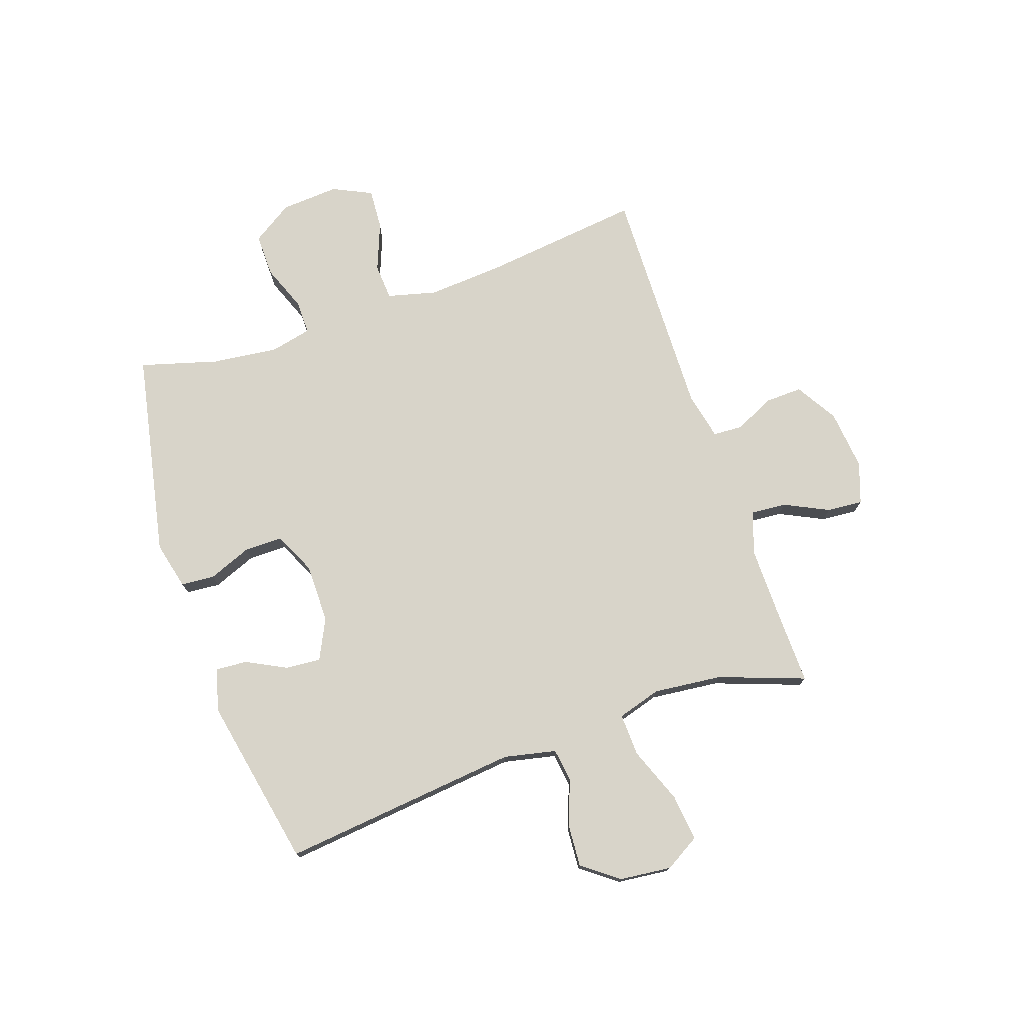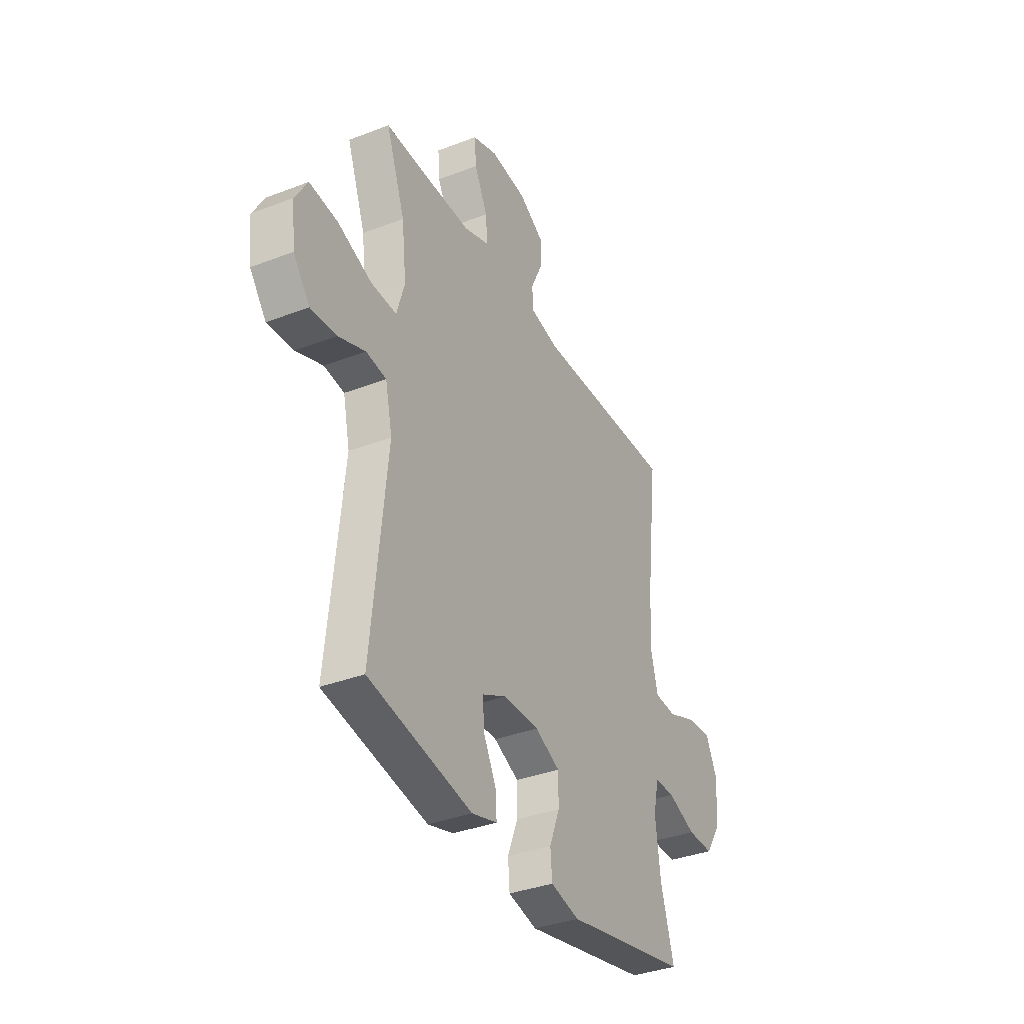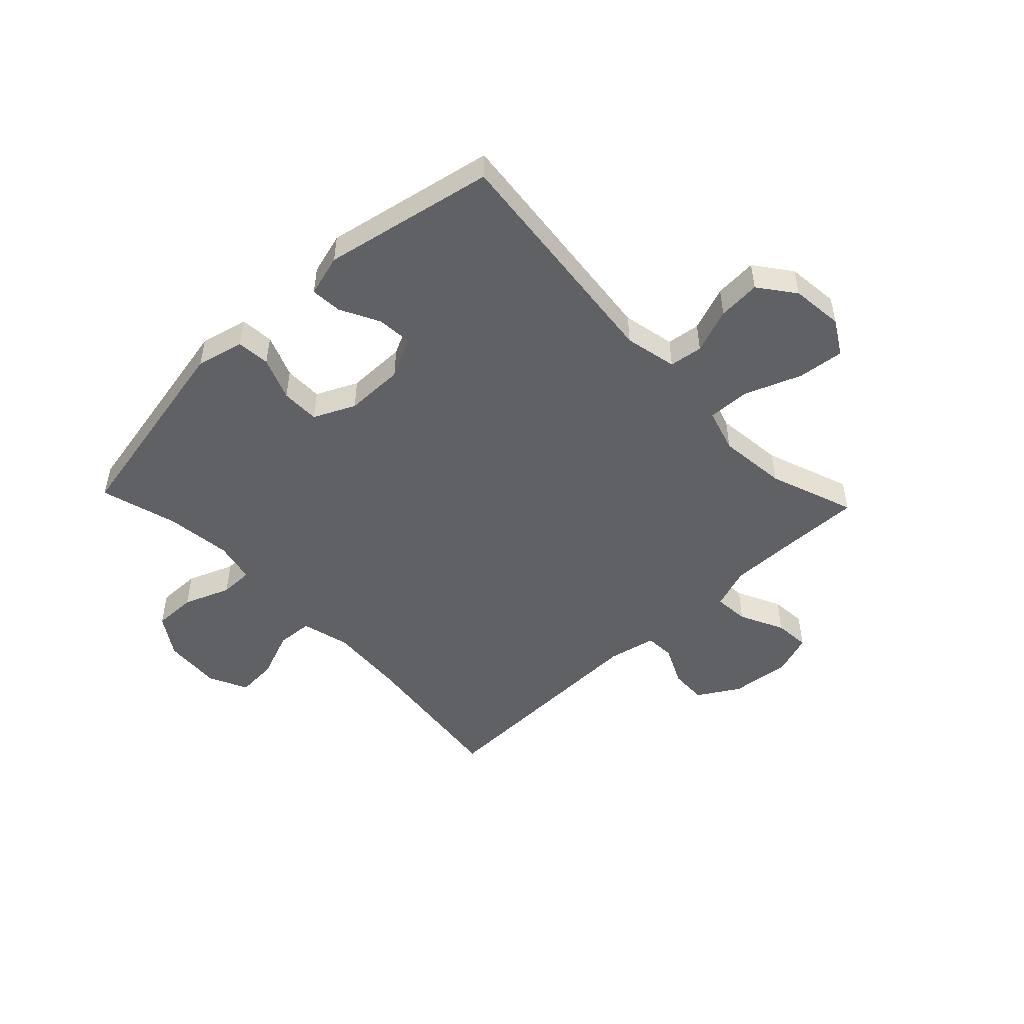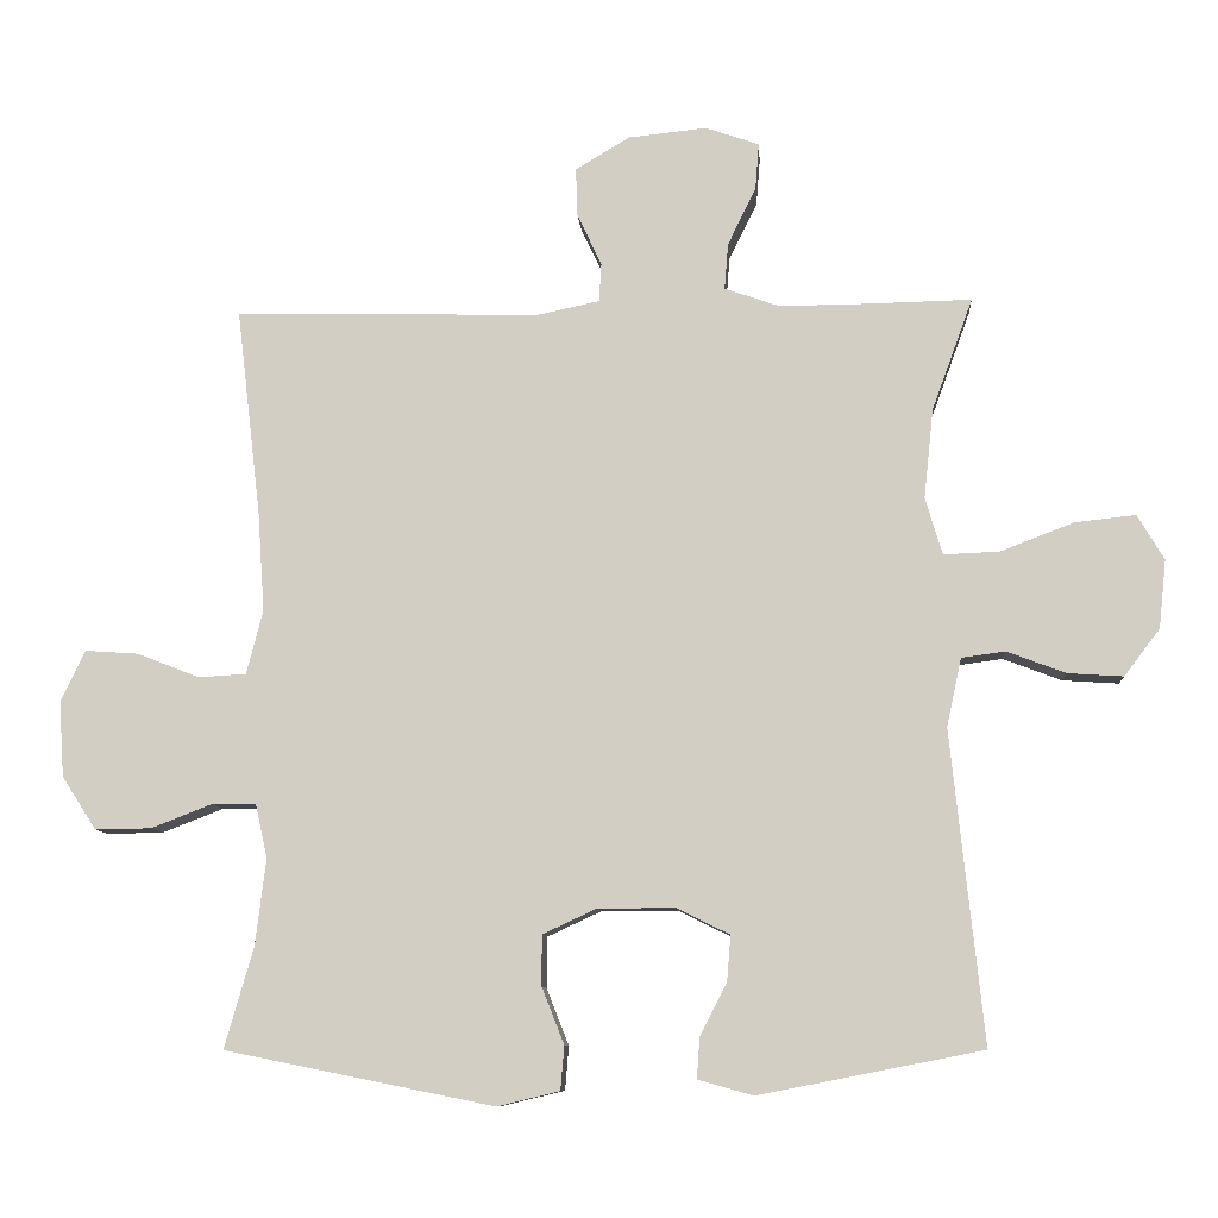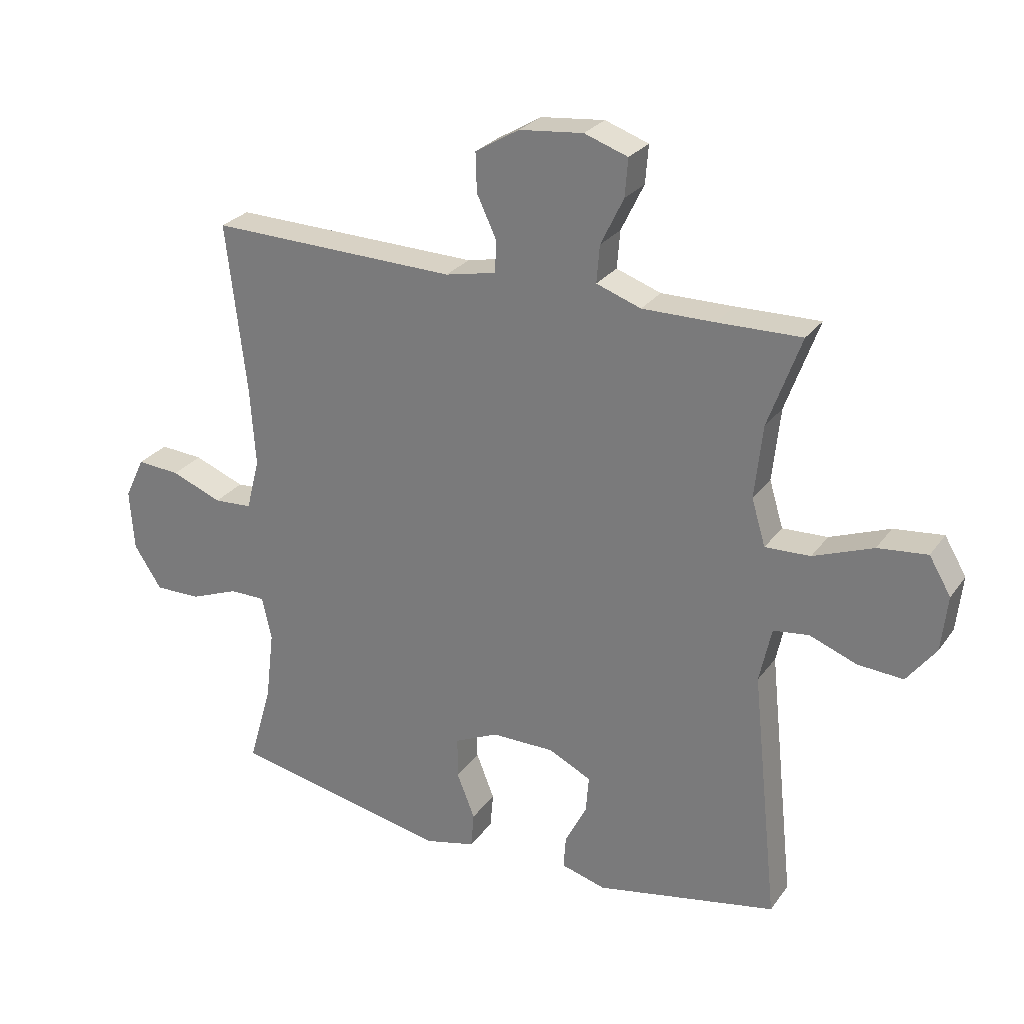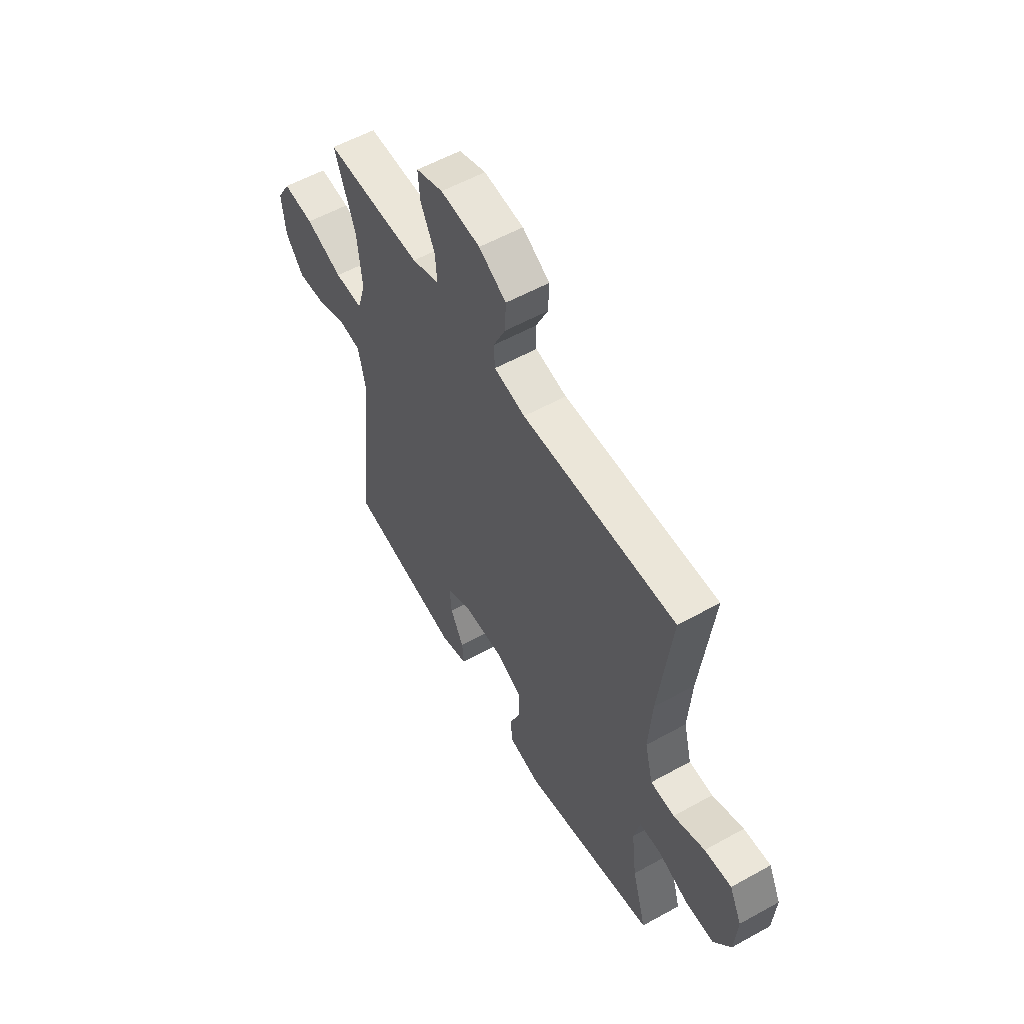
<metadata>
{"format":"obj","ext":"obj","renderer":"f3d","projection":"perspective","resolution":1024,"background":"white","views":[{"elev":75.4,"azim":-109.0,"up":"+Y"},{"elev":-35.7,"azim":-63.1,"up":"+Z"},{"elev":-49.6,"azim":-136.5,"up":"+Y"},{"elev":-9.3,"azim":-175.9,"up":"+Z"},{"elev":26.8,"azim":-152.1,"up":"+Z"},{"elev":56.5,"azim":59.9,"up":"+Z"}]}
</metadata>
<code>
v 0.5 0.07 0.5
v 0.467 0.07 0.219
v 0.458 0.07 0.086
v 0.48 0.07 0
v 0.544 0.07 -0.004
v 0.628 0.07 0.029
v 0.7 0.07 0.034
v 0.733 0.07 -0.035
v 0.726 0.07 -0.137
v 0.68 0.07 -0.208
v 0.604 0.07 -0.207
v 0.522 0.07 -0.175
v 0.463 0.07 -0.175
v 0.447 0.07 -0.248
v 0.461 0.07 -0.364
v 0.5 0.07 -0.5
v 0.138 0.07 -0.573
v 0.054 0.07 -0.553
v 0.049 0.07 -0.494
v 0.079 0.07 -0.418
v 0.079 0.07 -0.35
v 0.006 0.07 -0.316
v -0.098 0.07 -0.316
v -0.169 0.07 -0.351
v -0.164 0.07 -0.413
v -0.128 0.07 -0.483
v -0.124 0.07 -0.538
v -0.198 0.07 -0.559
v -0.5 0.07 -0.5
v -0.456 0.07 -0.08
v -0.476 0.07 0.012
v -0.535 0.07 0.02
v -0.614 0.07 -0.01
v -0.689 0.07 -0.015
v -0.737 0.07 0.048
v -0.747 0.07 0.14
v -0.711 0.07 0.201
v -0.629 0.07 0.192
v -0.53 0.07 0.154
v -0.455 0.07 0.151
v -0.432 0.07 0.228
v -0.445 0.07 0.349
v -0.5 0.07 0.5
v -0.361 0.07 0.497
v -0.241 0.07 0.496
v -0.167 0.07 0.522
v -0.172 0.07 0.584
v -0.21 0.07 0.662
v -0.215 0.07 0.725
v -0.143 0.07 0.75
v -0.037 0.07 0.739
v 0.036 0.07 0.695
v 0.034 0.07 0.63
v 0.001 0.07 0.56
v 0.004 0.07 0.508
v 0.088 0.07 0.49
v 0.5 0 0.5
v 0.467 0 0.219
v 0.458 0 0.086
v 0.48 0 0
v 0.544 0 -0.004
v 0.628 0 0.029
v 0.7 0 0.034
v 0.733 0 -0.035
v 0.726 0 -0.137
v 0.68 0 -0.208
v 0.604 0 -0.207
v 0.522 0 -0.175
v 0.463 0 -0.175
v 0.447 0 -0.248
v 0.461 0 -0.364
v 0.5 0 -0.5
v 0.138 0 -0.573
v 0.054 0 -0.553
v 0.049 0 -0.494
v 0.079 0 -0.418
v 0.079 0 -0.35
v 0.006 0 -0.316
v -0.098 0 -0.316
v -0.169 0 -0.351
v -0.164 0 -0.413
v -0.128 0 -0.483
v -0.124 0 -0.538
v -0.198 0 -0.559
v -0.5 0 -0.5
v -0.456 0 -0.08
v -0.476 0 0.012
v -0.535 0 0.02
v -0.614 0 -0.01
v -0.689 0 -0.015
v -0.737 0 0.048
v -0.747 0 0.14
v -0.711 0 0.201
v -0.629 0 0.192
v -0.53 0 0.154
v -0.455 0 0.151
v -0.432 0 0.228
v -0.445 0 0.349
v -0.5 0 0.5
v -0.361 0 0.497
v -0.241 0 0.496
v -0.167 0 0.522
v -0.172 0 0.584
v -0.21 0 0.662
v -0.215 0 0.725
v -0.143 0 0.75
v -0.037 0 0.739
v 0.036 0 0.695
v 0.034 0 0.63
v 0.001 0 0.56
v 0.004 0 0.508
v 0.088 0 0.49
f 51 52 53 54
f 51 54 55
f 50 51 55
f 47 48 49 50
f 46 47 50 55
f 45 46 55 56
f 42 43 44
f 41 42 44 45
f 40 41 45 56
f 36 37 38 39
f 36 39 40
f 35 36 40
f 32 33 34 35
f 31 32 35 40
f 30 31 40 56
f 25 26 27 28
f 24 25 28 29
f 23 24 29 30
f 17 18 19 20
f 15 16 17 20
f 14 15 20 21
f 13 14 21 22
f 9 10 11 12
f 9 12 13
f 8 9 13
f 5 6 7 8
f 4 5 8 13
f 3 4 13 22
f 30 56 1 2
f 22 23 30
f 2 3 22 30
f 110 109 108 107
f 111 110 107
f 111 107 106
f 106 105 104 103
f 111 106 103 102
f 112 111 102 101
f 100 99 98
f 101 100 98 97
f 112 101 97 96
f 95 94 93 92
f 96 95 92
f 96 92 91
f 91 90 89 88
f 96 91 88 87
f 112 96 87 86
f 84 83 82 81
f 85 84 81 80
f 86 85 80 79
f 76 75 74 73
f 76 73 72 71
f 77 76 71 70
f 78 77 70 69
f 68 67 66 65
f 69 68 65
f 69 65 64
f 64 63 62 61
f 69 64 61 60
f 78 69 60 59
f 58 57 112 86
f 86 79 78
f 86 78 59 58
f 1 57 58 2
f 2 58 59 3
f 3 59 60 4
f 4 60 61 5
f 5 61 62 6
f 6 62 63 7
f 7 63 64 8
f 8 64 65 9
f 9 65 66 10
f 10 66 67 11
f 11 67 68 12
f 12 68 69 13
f 13 69 70 14
f 14 70 71 15
f 15 71 72 16
f 16 72 73 17
f 17 73 74 18
f 18 74 75 19
f 19 75 76 20
f 20 76 77 21
f 21 77 78 22
f 22 78 79 23
f 23 79 80 24
f 24 80 81 25
f 25 81 82 26
f 26 82 83 27
f 27 83 84 28
f 28 84 85 29
f 29 85 86 30
f 30 86 87 31
f 31 87 88 32
f 32 88 89 33
f 33 89 90 34
f 34 90 91 35
f 35 91 92 36
f 36 92 93 37
f 37 93 94 38
f 38 94 95 39
f 39 95 96 40
f 40 96 97 41
f 41 97 98 42
f 42 98 99 43
f 43 99 100 44
f 44 100 101 45
f 45 101 102 46
f 46 102 103 47
f 47 103 104 48
f 48 104 105 49
f 49 105 106 50
f 50 106 107 51
f 51 107 108 52
f 52 108 109 53
f 53 109 110 54
f 54 110 111 55
f 55 111 112 56
f 56 112 57 1

</code>
